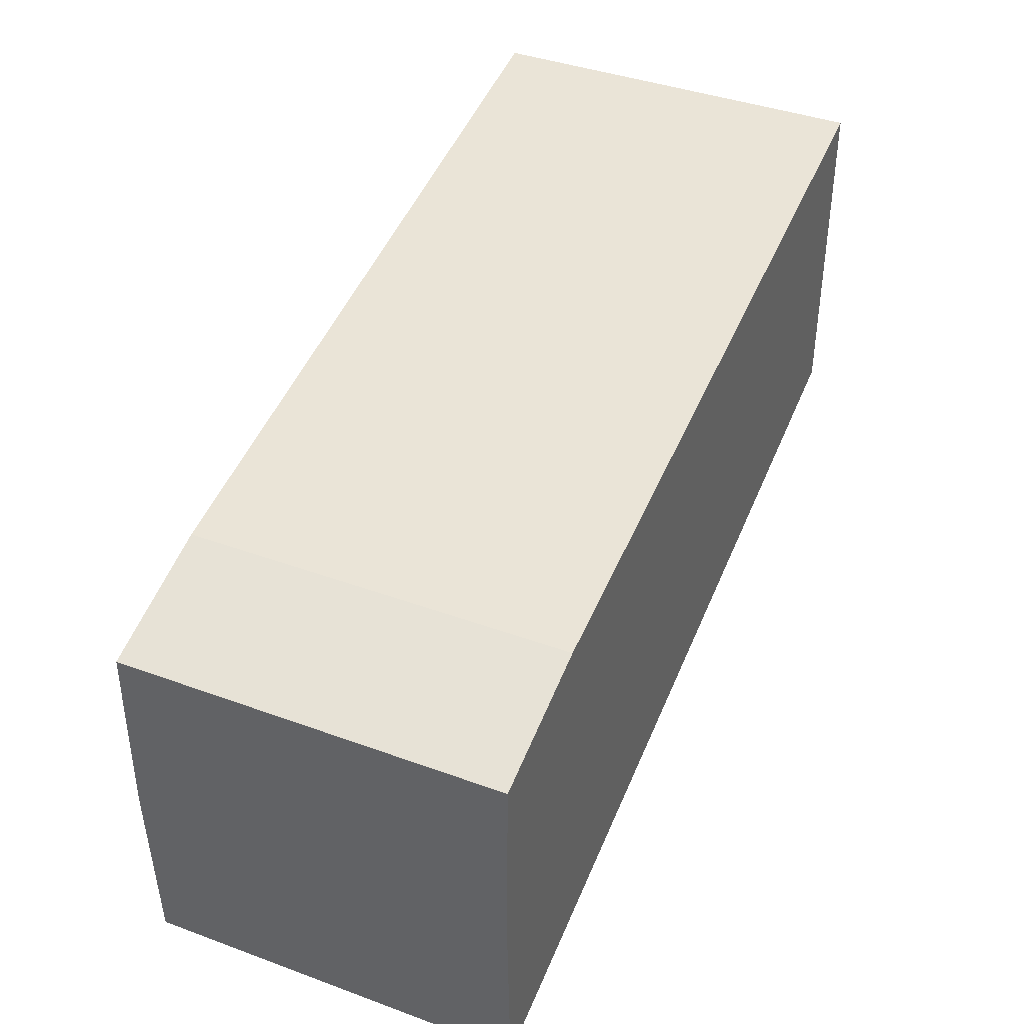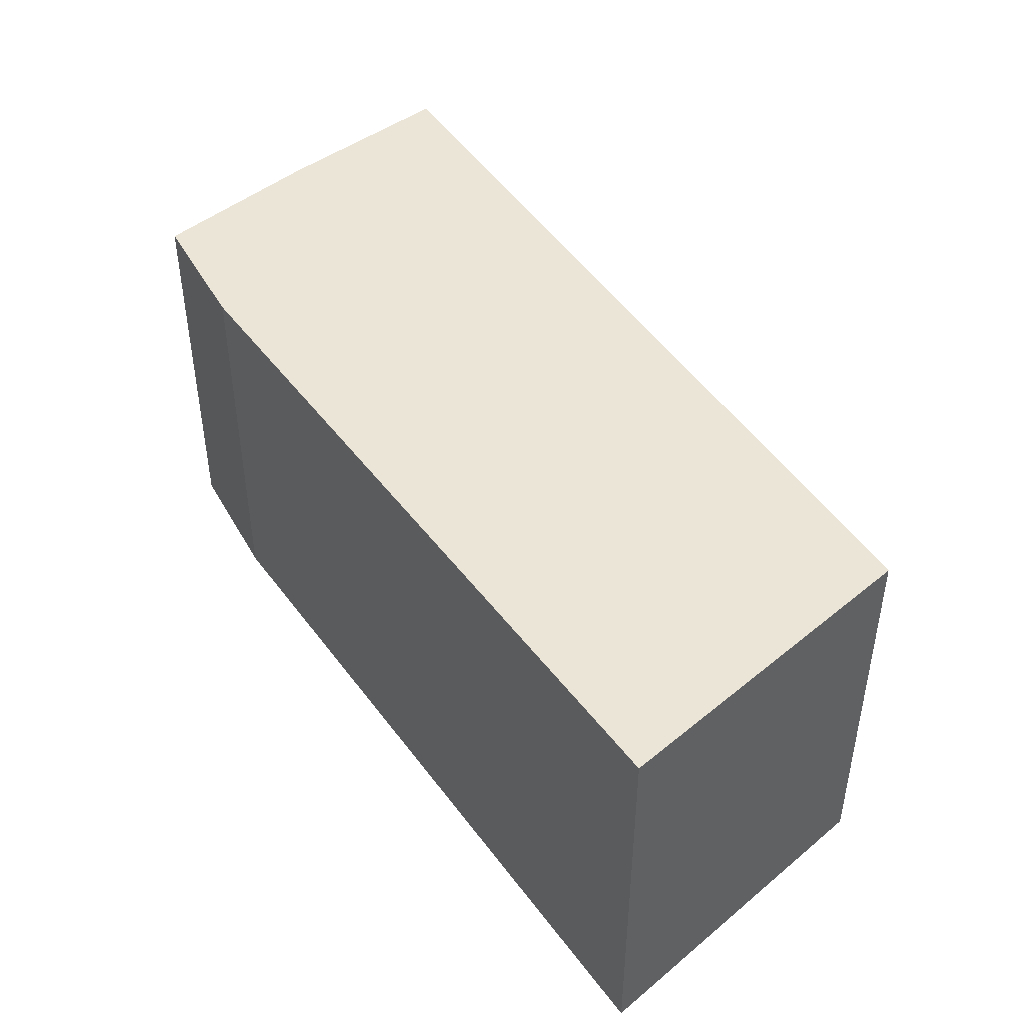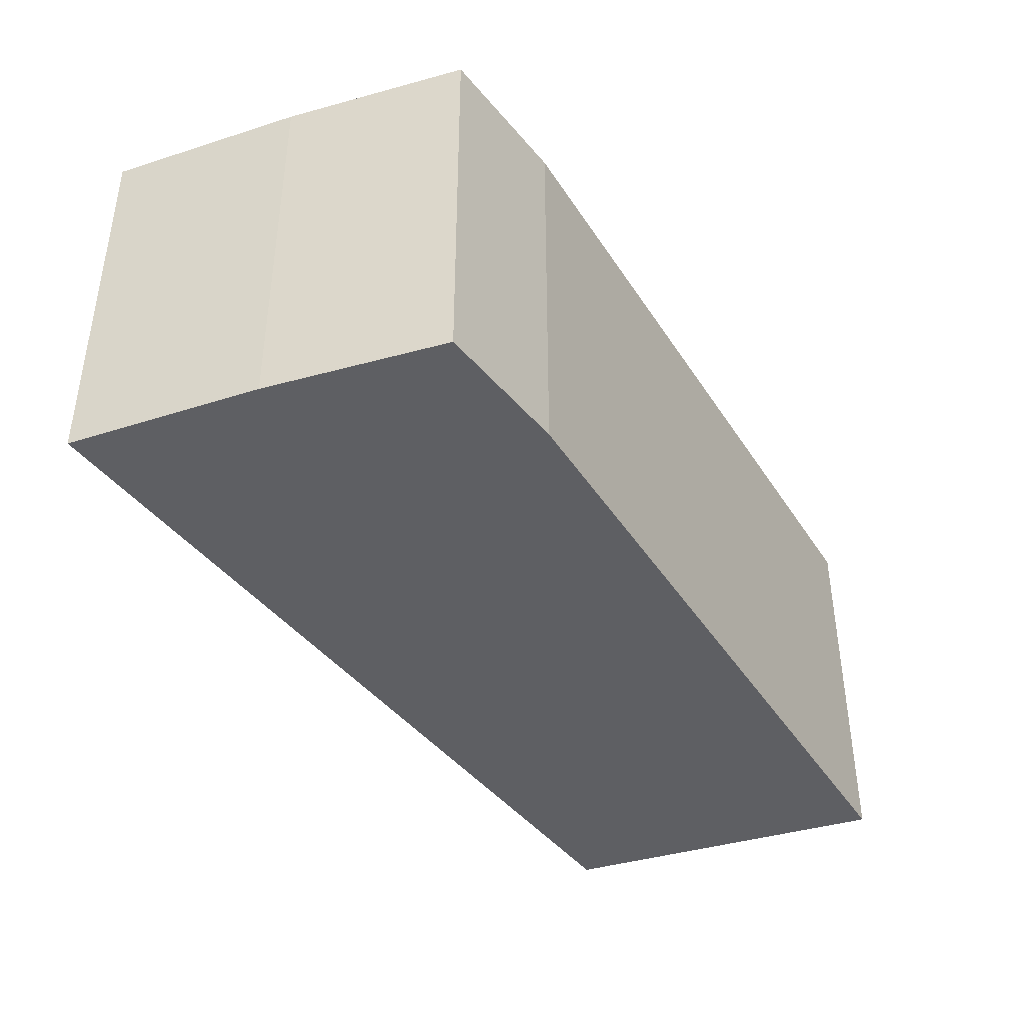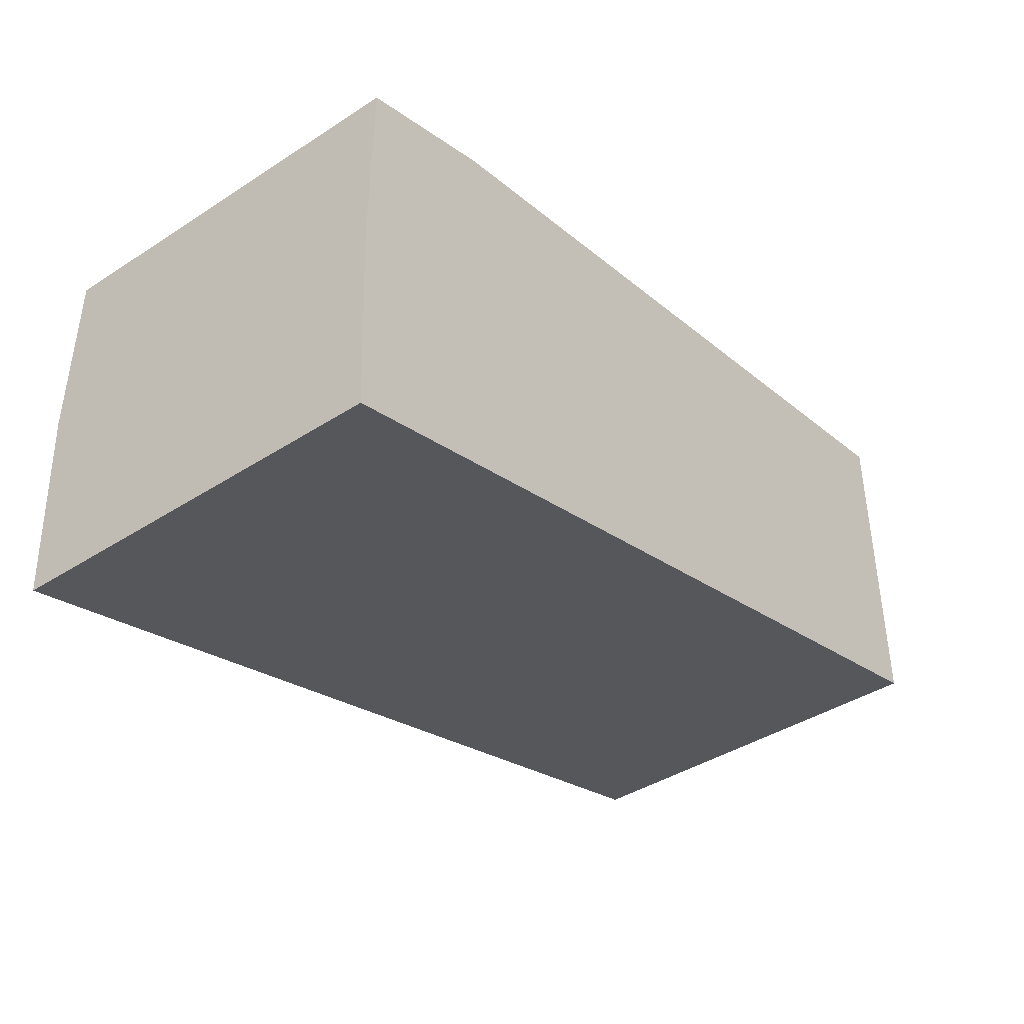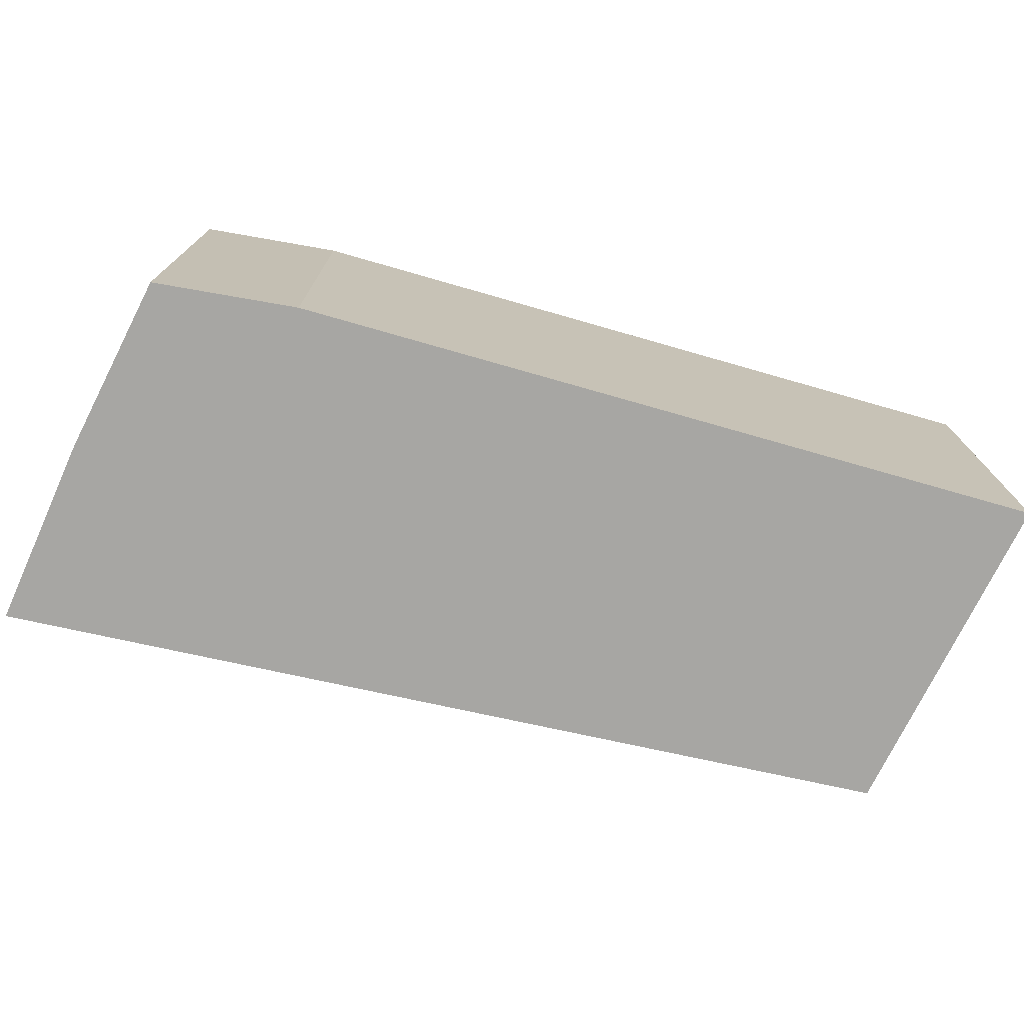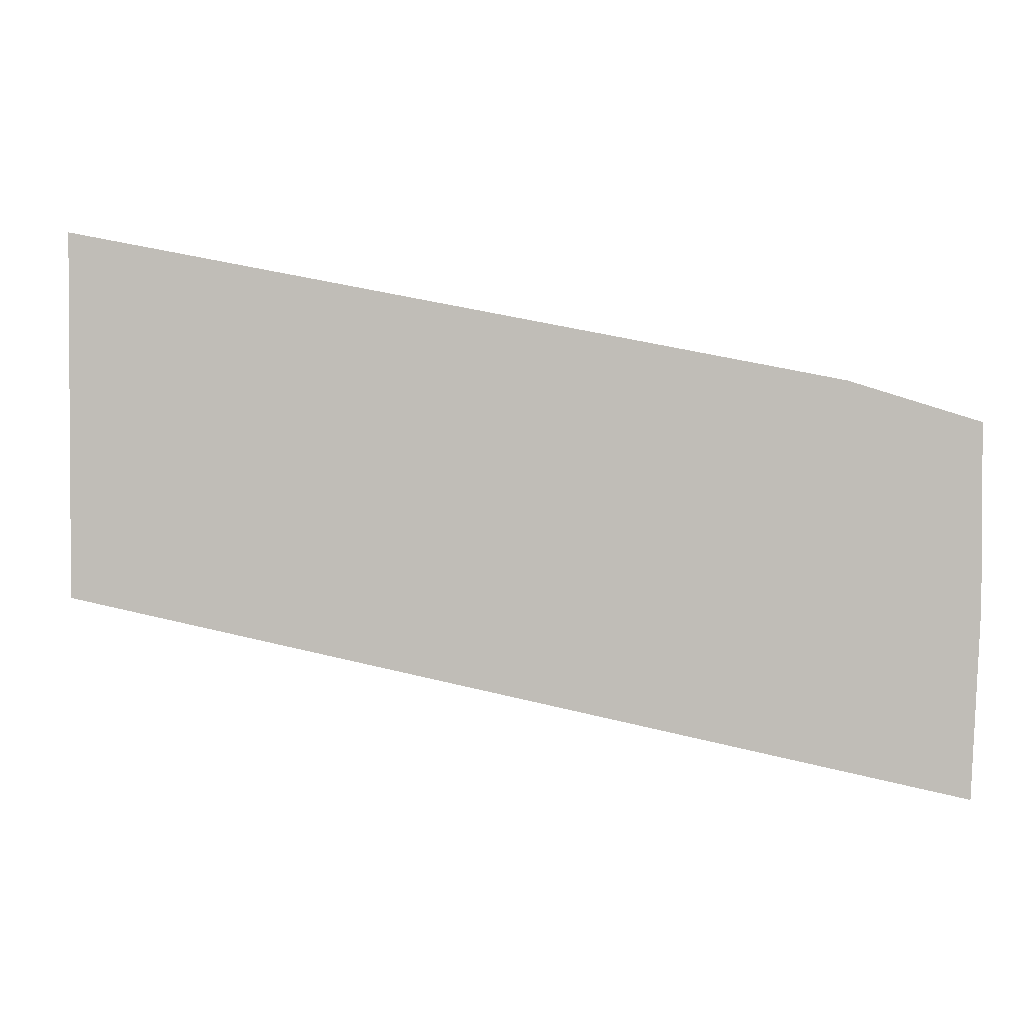
<metadata>
{"format":"obj","ext":"obj","renderer":"f3d","projection":"perspective","resolution":1024,"background":"white","views":[{"elev":40.6,"azim":-65.9,"up":"+Z"},{"elev":44.3,"azim":45.7,"up":"+Y"},{"elev":-40.8,"azim":-70.8,"up":"+Y"},{"elev":-40.4,"azim":-51.5,"up":"+Z"},{"elev":-74.2,"azim":-26.5,"up":"+Y"},{"elev":4.8,"azim":171.6,"up":"+Z"}]}
</metadata>
<code>
v  8.522 3.717 0.239
v  1.357 3.717 2.16
v  8.489 3.717 3.484
v  0.072 3.717 -1.877
v  0.021 3.717 1.762
v  0 3.717 2.276e-16
v  0.021 -1.079e-16 1.762
v  1.357 -1.323e-16 2.16
v  8.489 -2.133e-16 3.484
v  8.522 -1.463e-17 0.239
v  0.072 1.149e-16 -1.877
v  0 0 0
g defaultobject
f 1 2 3
f 2 1 4
f 2 4 5
f 5 4 6
f 7 2 5
f 2 7 8
f 8 3 2
f 3 8 9
f 9 1 3
f 1 9 10
f 10 4 1
f 4 10 11
f 12 5 6
f 5 12 7
f 11 6 4
f 6 11 12
f 8 10 9
f 10 8 11
f 11 8 7
f 11 7 12

</code>
